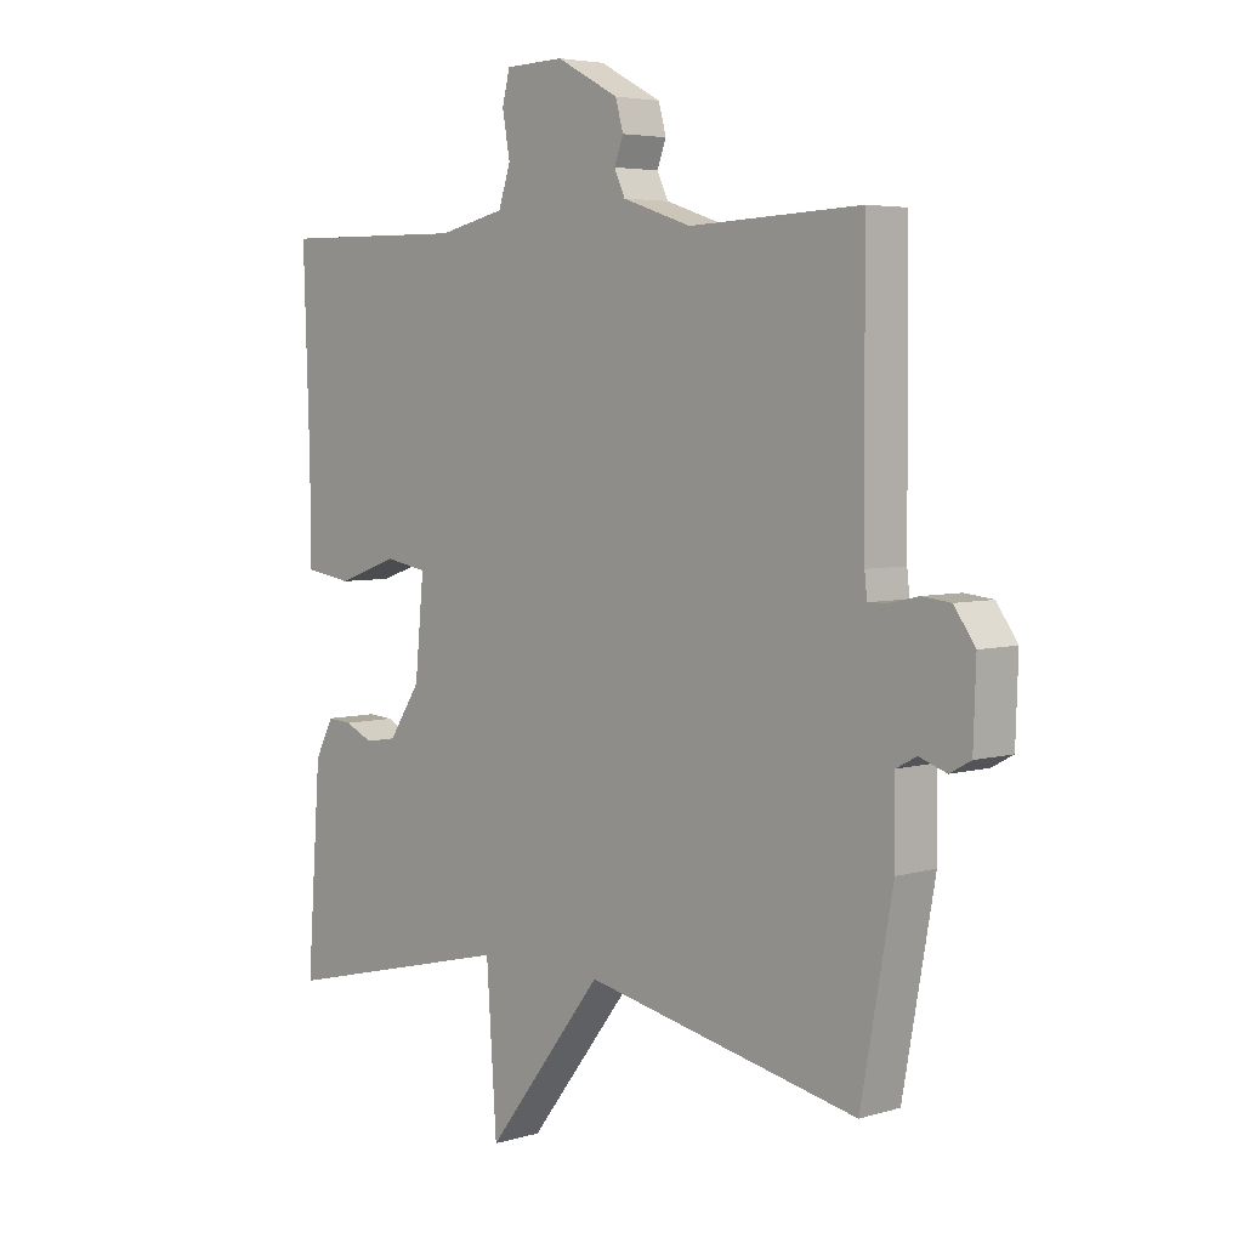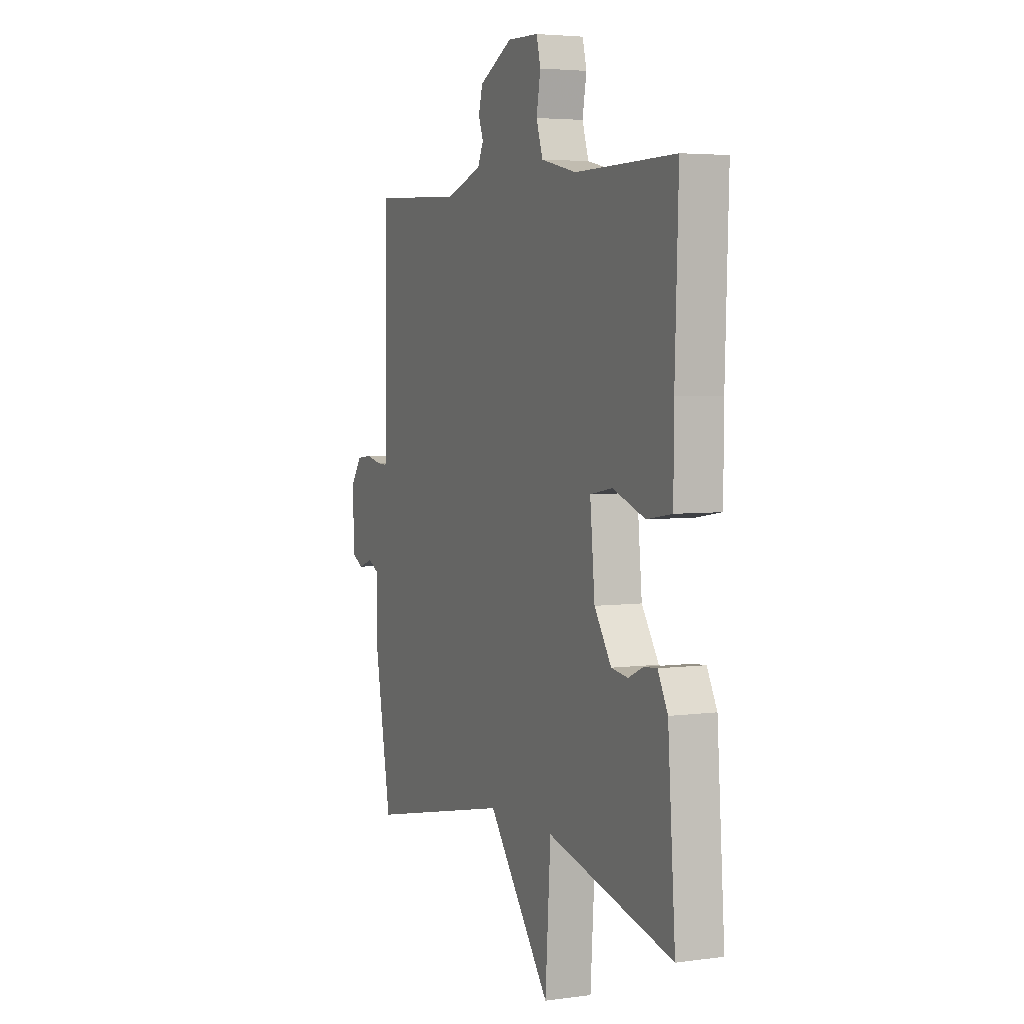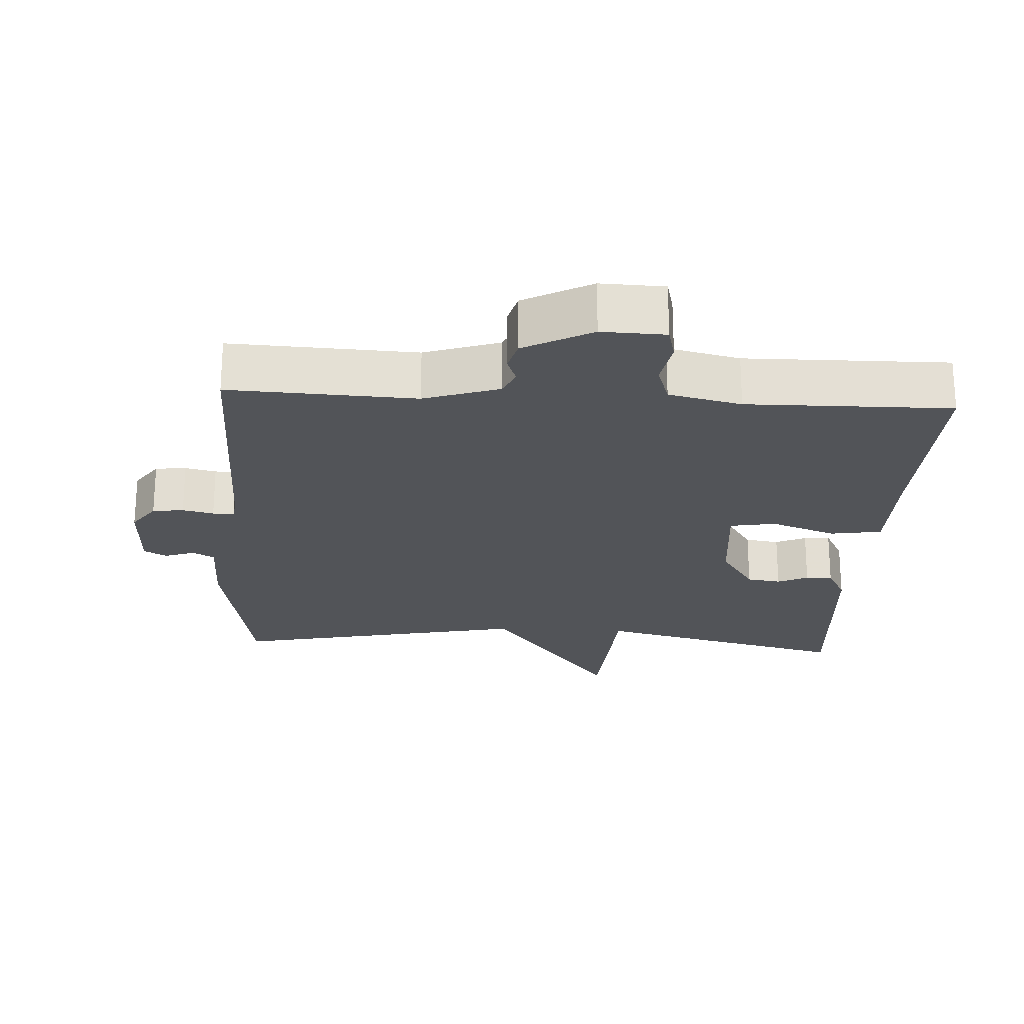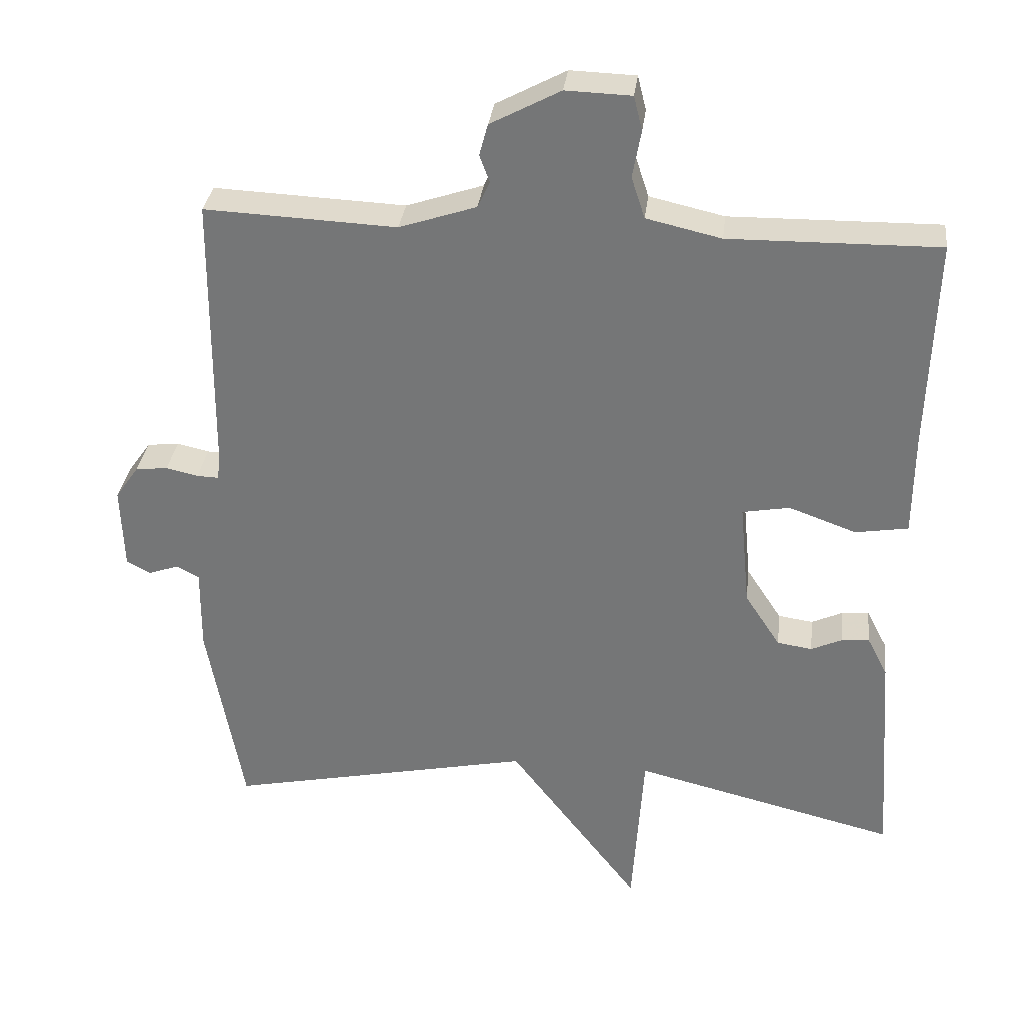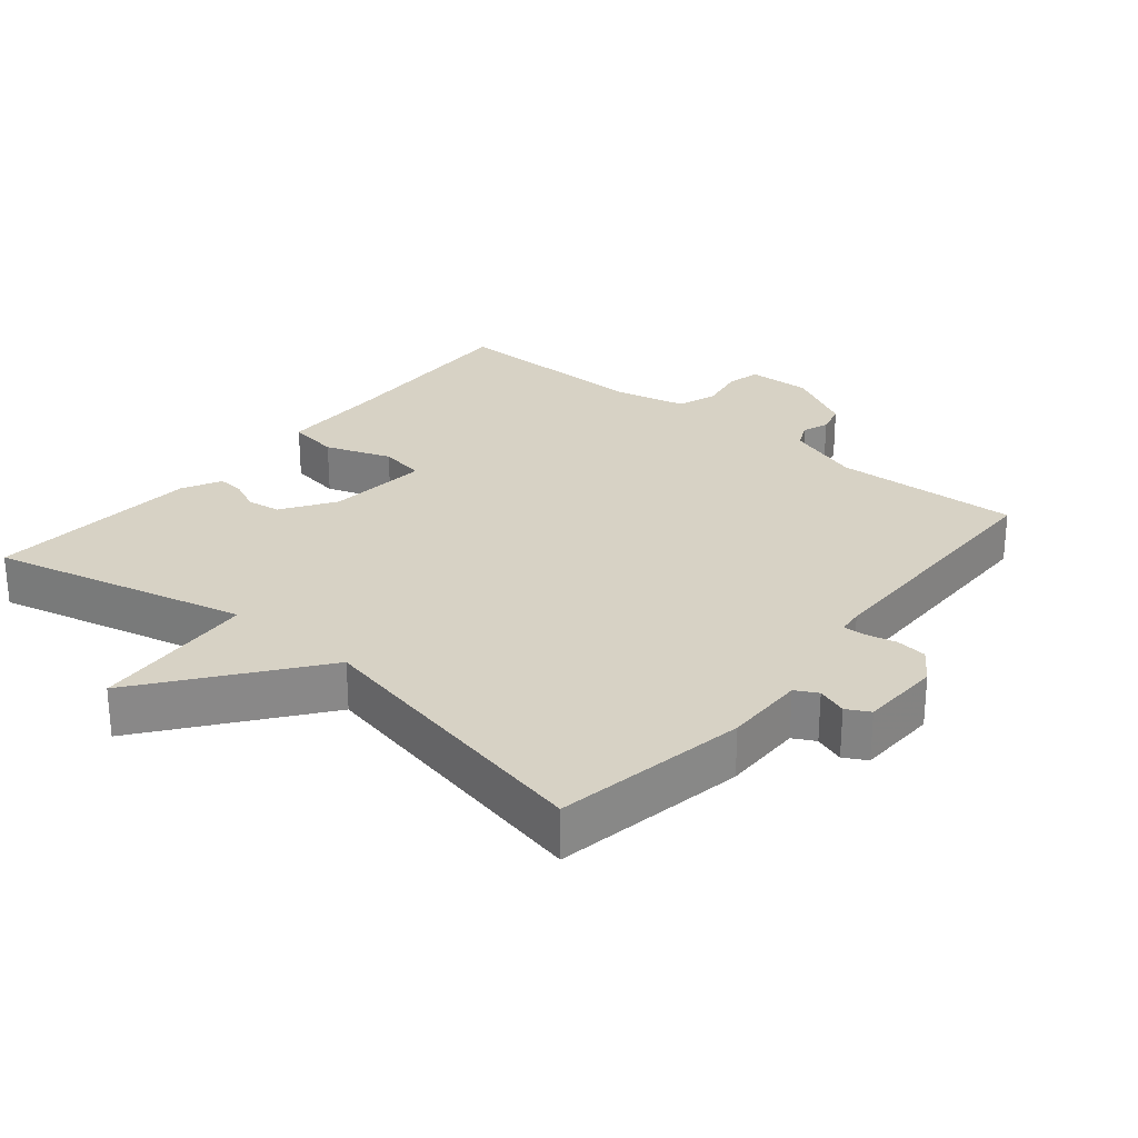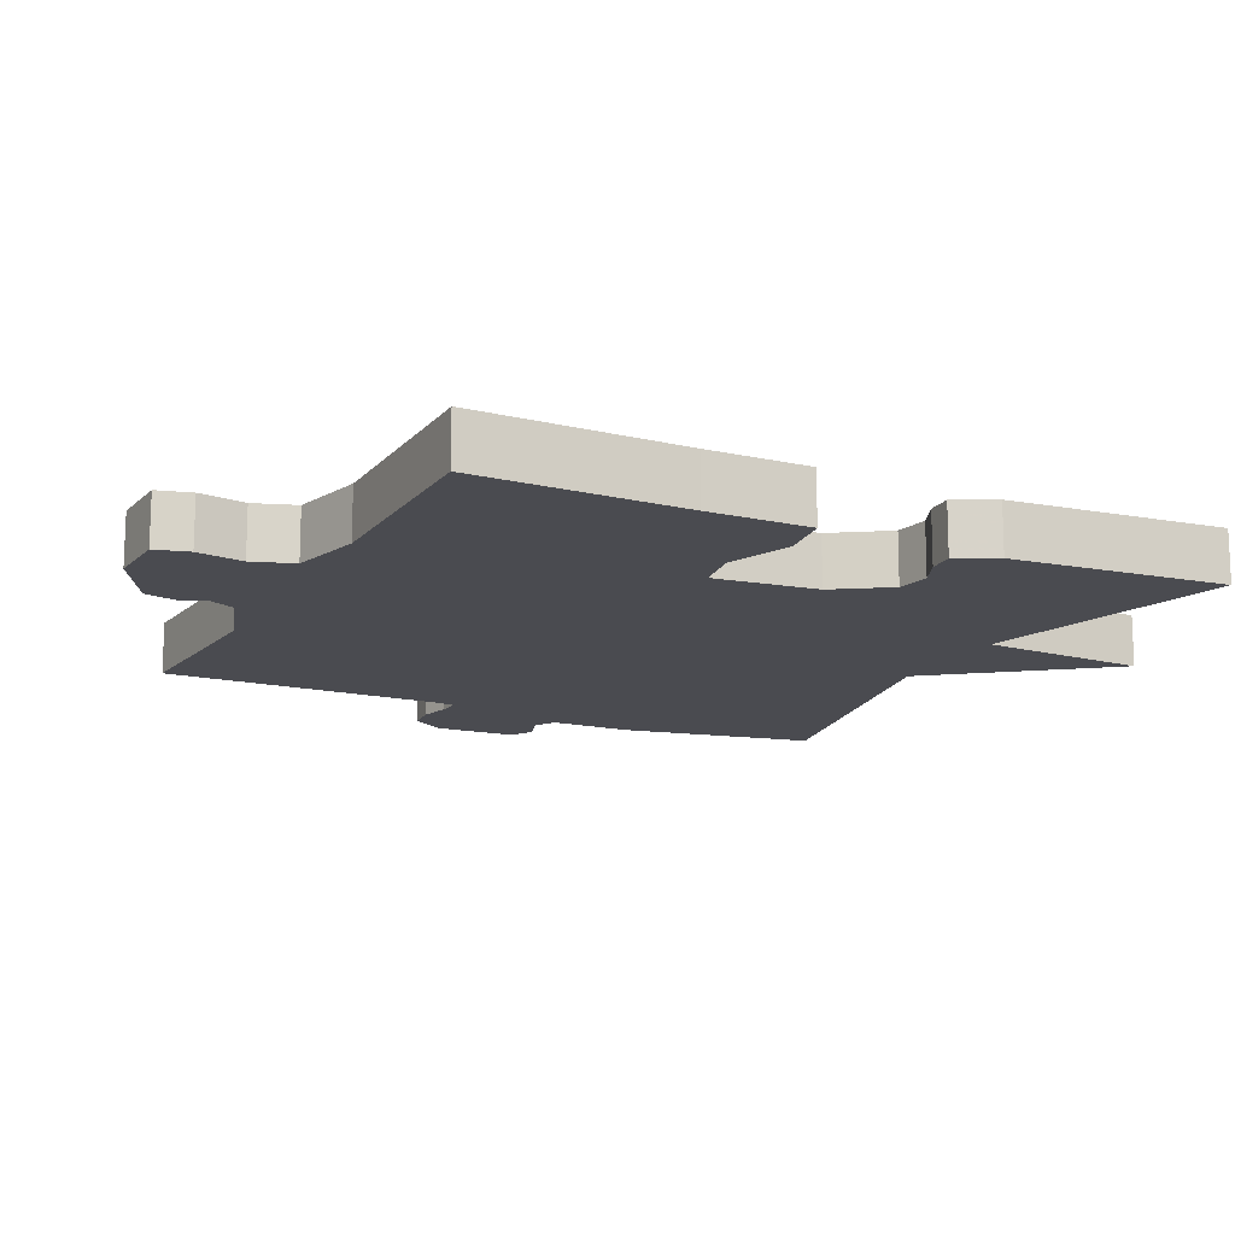
<metadata>
{"format":"obj","ext":"obj","renderer":"f3d","projection":"perspective","resolution":1024,"background":"white","views":[{"elev":4.8,"azim":-133.2,"up":"+Z"},{"elev":4.2,"azim":66.1,"up":"+Z"},{"elev":-23.1,"azim":-3.3,"up":"+Y"},{"elev":32.3,"azim":6.8,"up":"+Z"},{"elev":27.3,"azim":-140.4,"up":"+Y"},{"elev":-14.5,"azim":63.7,"up":"+Y"}]}
</metadata>
<code>
v 0.5 0.07 -0.5
v 0.13 0.07 -0.41
v 0.114 0.07 -0.649
v -0.07 0.07 -0.41
v -0.5 0.07 -0.5
v -0.55 0.07 -0.223
v -0.549 0.07 -0.106
v -0.581 0.07 -0.089
v -0.624 0.07 -0.104
v -0.657 0.07 -0.086
v -0.661 0.07 0.031
v -0.628 0.07 0.078
v -0.583 0.07 0.083
v -0.538 0.07 0.073
v -0.507 0.07 0.072
v -0.503 0.07 0.108
v -0.5 0.07 0.5
v -0.231 0.07 0.488
v -0.123 0.07 0.524
v -0.106 0.07 0.561
v -0.12 0.07 0.599
v -0.108 0.07 0.643
v -0.01 0.07 0.695
v 0.082 0.07 0.692
v 0.094 0.07 0.644
v 0.082 0.07 0.578
v 0.101 0.07 0.52
v 0.206 0.07 0.496
v 0.5 0.07 0.5
v 0.49 0.07 0.205
v 0.489 0.07 0.06
v 0.415 0.07 0.048
v 0.32 0.07 0.082
v 0.254 0.07 0.07
v 0.268 0.07 -0.077
v 0.318 0.07 -0.153
v 0.367 0.07 -0.16
v 0.411 0.07 -0.14
v 0.449 0.07 -0.137
v 0.478 0.07 -0.193
v 0.5 0 -0.5
v 0.13 0 -0.41
v 0.114 0 -0.649
v -0.07 0 -0.41
v -0.5 0 -0.5
v -0.55 0 -0.223
v -0.549 0 -0.106
v -0.581 0 -0.089
v -0.624 0 -0.104
v -0.657 0 -0.086
v -0.661 0 0.031
v -0.628 0 0.078
v -0.583 0 0.083
v -0.538 0 0.073
v -0.507 0 0.072
v -0.503 0 0.108
v -0.5 0 0.5
v -0.231 0 0.488
v -0.123 0 0.524
v -0.106 0 0.561
v -0.12 0 0.599
v -0.108 0 0.643
v -0.01 0 0.695
v 0.082 0 0.692
v 0.094 0 0.644
v 0.082 0 0.578
v 0.101 0 0.52
v 0.206 0 0.496
v 0.5 0 0.5
v 0.49 0 0.205
v 0.489 0 0.06
v 0.415 0 0.048
v 0.32 0 0.082
v 0.254 0 0.07
v 0.268 0 -0.077
v 0.318 0 -0.153
v 0.367 0 -0.16
v 0.411 0 -0.14
v 0.449 0 -0.137
v 0.478 0 -0.193
f 40 1 2
f 39 40 2
f 38 39 2
f 37 38 2
f 36 37 2
f 35 36 2
f 34 35 2
f 30 31 32 33
f 30 33 34
f 29 30 34
f 28 29 34
f 27 28 34 2
f 24 25 26
f 23 24 26
f 22 23 26
f 21 22 26
f 20 21 26
f 2 3 4
f 27 2 4
f 26 27 4
f 20 26 4
f 19 20 4
f 16 17 18
f 19 4 5
f 18 19 5
f 16 18 5
f 15 16 5
f 12 13 14
f 11 12 14
f 10 11 14
f 9 10 14
f 8 9 14
f 7 8 14 15
f 5 6 7 15
f 42 41 80
f 42 80 79
f 42 79 78
f 42 78 77
f 42 77 76
f 42 76 75
f 42 75 74
f 73 72 71 70
f 74 73 70
f 74 70 69
f 74 69 68
f 42 74 68 67
f 66 65 64
f 66 64 63
f 66 63 62
f 66 62 61
f 66 61 60
f 44 43 42
f 44 42 67
f 44 67 66
f 44 66 60
f 44 60 59
f 58 57 56
f 45 44 59
f 45 59 58
f 45 58 56
f 45 56 55
f 54 53 52
f 54 52 51
f 54 51 50
f 54 50 49
f 54 49 48
f 55 54 48 47
f 55 47 46 45
f 1 41 42 2
f 2 42 43 3
f 3 43 44 4
f 4 44 45 5
f 5 45 46 6
f 6 46 47 7
f 7 47 48 8
f 8 48 49 9
f 9 49 50 10
f 10 50 51 11
f 11 51 52 12
f 12 52 53 13
f 13 53 54 14
f 14 54 55 15
f 15 55 56 16
f 16 56 57 17
f 17 57 58 18
f 18 58 59 19
f 19 59 60 20
f 20 60 61 21
f 21 61 62 22
f 22 62 63 23
f 23 63 64 24
f 24 64 65 25
f 25 65 66 26
f 26 66 67 27
f 27 67 68 28
f 28 68 69 29
f 29 69 70 30
f 30 70 71 31
f 31 71 72 32
f 32 72 73 33
f 33 73 74 34
f 34 74 75 35
f 35 75 76 36
f 36 76 77 37
f 37 77 78 38
f 38 78 79 39
f 39 79 80 40
f 40 80 41 1

</code>
